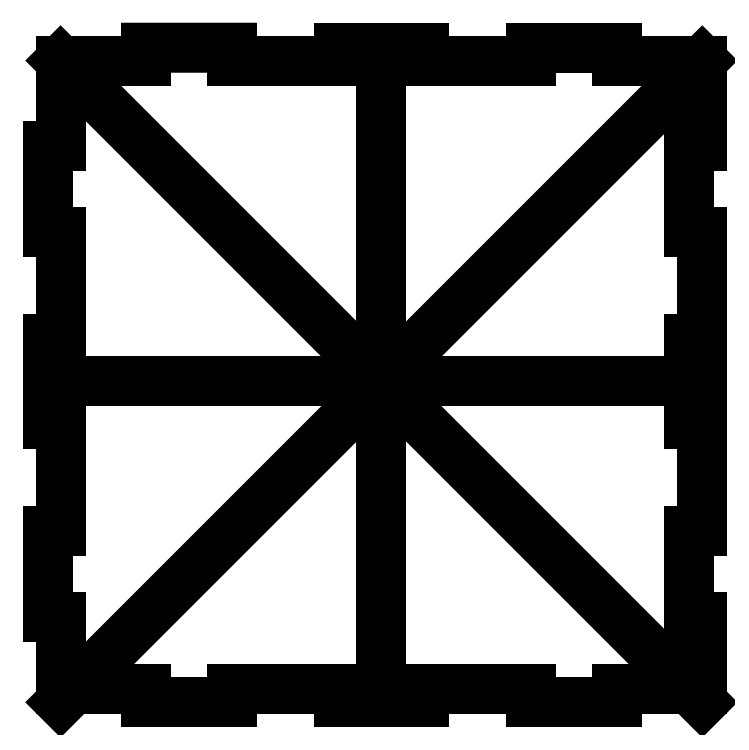
<metadata>
{"format":"dxf","ext":"dxf","renderer":"ezdxf+matplotlib","layout":"modelspace","background":"white","min_lineweight":24,"dpi":150}
</metadata>
<code>
0
SECTION
2
ENTITIES
0
LINE
8
0
10
75
20
1.118e-06
30
0
11
-75
21
150
31
0
0
LINE
8
0
10
-75
20
1.118e-06
30
0
11
75
21
150
31
0
0
LINE
8
0
10
-75
20
3.001
30
0
11
-55
21
3.001
31
0
0
LINE
8
0
10
-55
20
3.001
30
0
11
-55
21
1.118e-06
31
0
0
LINE
8
0
10
-35
20
3
30
0
11
-35
21
1.118e-06
31
0
0
LINE
8
0
10
35
20
3
30
0
11
35
21
1.118e-06
31
0
0
LINE
8
0
10
55
20
3
30
0
11
55
21
1.118e-06
31
0
0
LINE
8
0
10
55
20
3
30
0
11
75
21
3
31
0
0
LINE
8
0
10
55
20
1.118e-06
30
0
11
35
21
1.118e-06
31
0
0
LINE
8
0
10
-35
20
1.118e-06
30
0
11
-55
21
1.118e-06
31
0
0
LINE
8
0
10
75
20
75
30
0
11
-75
21
75
31
0
0
LINE
8
0
10
55
20
150
30
0
11
75
21
150
31
0
0
LINE
8
0
10
-75
20
150
30
0
11
-55
21
150
31
0
0
LINE
8
0
10
-75
20
130
30
0
11
-78
21
130
31
0
0
LINE
8
0
10
-78
20
130
30
0
11
-78
21
110
31
0
0
LINE
8
0
10
-78
20
110
30
0
11
-75
21
110
31
0
0
LINE
8
0
10
-75
20
130
30
0
11
-75
21
150
31
0
0
LINE
8
0
10
-75
20
20
30
0
11
-78
21
20
31
0
0
LINE
8
0
10
-78
20
20
30
0
11
-78
21
40
31
0
0
LINE
8
0
10
-78
20
40
30
0
11
-75
21
40
31
0
0
LINE
8
0
10
-75
20
3.001
30
0
11
-75
21
20
31
0
0
LINE
8
0
10
0
20
150
30
0
11
0
21
3
31
0
0
LINE
8
0
10
75
20
130
30
0
11
72
21
130
31
0
0
LINE
8
0
10
72
20
130
30
0
11
72
21
110
31
0
0
LINE
8
0
10
72
20
110
30
0
11
75
21
110
31
0
0
LINE
8
0
10
75
20
150
30
0
11
75
21
130
31
0
0
LINE
8
0
10
72
20
40
30
0
11
75
21
40
31
0
0
LINE
8
0
10
72
20
20
30
0
11
72
21
40
31
0
0
LINE
8
0
10
75
20
20
30
0
11
72
21
20
31
0
0
LINE
8
0
10
75
20
20
30
0
11
75
21
3
31
0
0
LINE
8
0
10
-10
20
3
30
0
11
-10
21
0
31
0
0
LINE
8
0
10
-10
20
0
30
0
11
10
21
0
31
0
0
LINE
8
0
10
10
20
0
30
0
11
10
21
3
31
0
0
LINE
8
0
10
-35
20
3
30
0
11
-10
21
3
31
0
0
LINE
8
0
10
10
20
3
30
0
11
35
21
3
31
0
0
LINE
8
0
10
-35
20
150
30
0
11
-10
21
150
31
0
0
LINE
8
0
10
10
20
150
30
0
11
35
21
150
31
0
0
LINE
8
0
10
75
20
85
30
0
11
72
21
85
31
0
0
LINE
8
0
10
72
20
85
30
0
11
72
21
65
31
0
0
LINE
8
0
10
72
20
65
30
0
11
75
21
65
31
0
0
LINE
8
0
10
75
20
110
30
0
11
75
21
85
31
0
0
LINE
8
0
10
75
20
65
30
0
11
75
21
40
31
0
0
LINE
8
0
10
-75
20
85
30
0
11
-78
21
85
31
0
0
LINE
8
0
10
-78
20
85
30
0
11
-78
21
65
31
0
0
LINE
8
0
10
-78
20
65
30
0
11
-75
21
65
31
0
0
LINE
8
0
10
-75
20
40
30
0
11
-75
21
65
31
0
0
LINE
8
0
10
-75
20
85
30
0
11
-75
21
110
31
0
0
LINE
8
0
10
-55
20
153
30
0
11
-55
21
150
31
0
0
LINE
8
0
10
-55
20
153
30
0
11
-35
21
153
31
0
0
LINE
8
0
10
-35
20
153
30
0
11
-35
21
150
31
0
0
LINE
8
0
10
-10
20
153
30
0
11
-10
21
150
31
0
0
LINE
8
0
10
-10
20
153
30
0
11
10
21
153
31
0
0
LINE
8
0
10
10
20
150
30
0
11
10
21
153
31
0
0
LINE
8
0
10
35
20
153
30
0
11
35
21
150
31
0
0
LINE
8
0
10
35
20
153
30
0
11
55
21
153
31
0
0
LINE
8
0
10
55
20
153
30
0
11
55
21
150
31
0
0
ENDSEC
0
EOF

</code>
